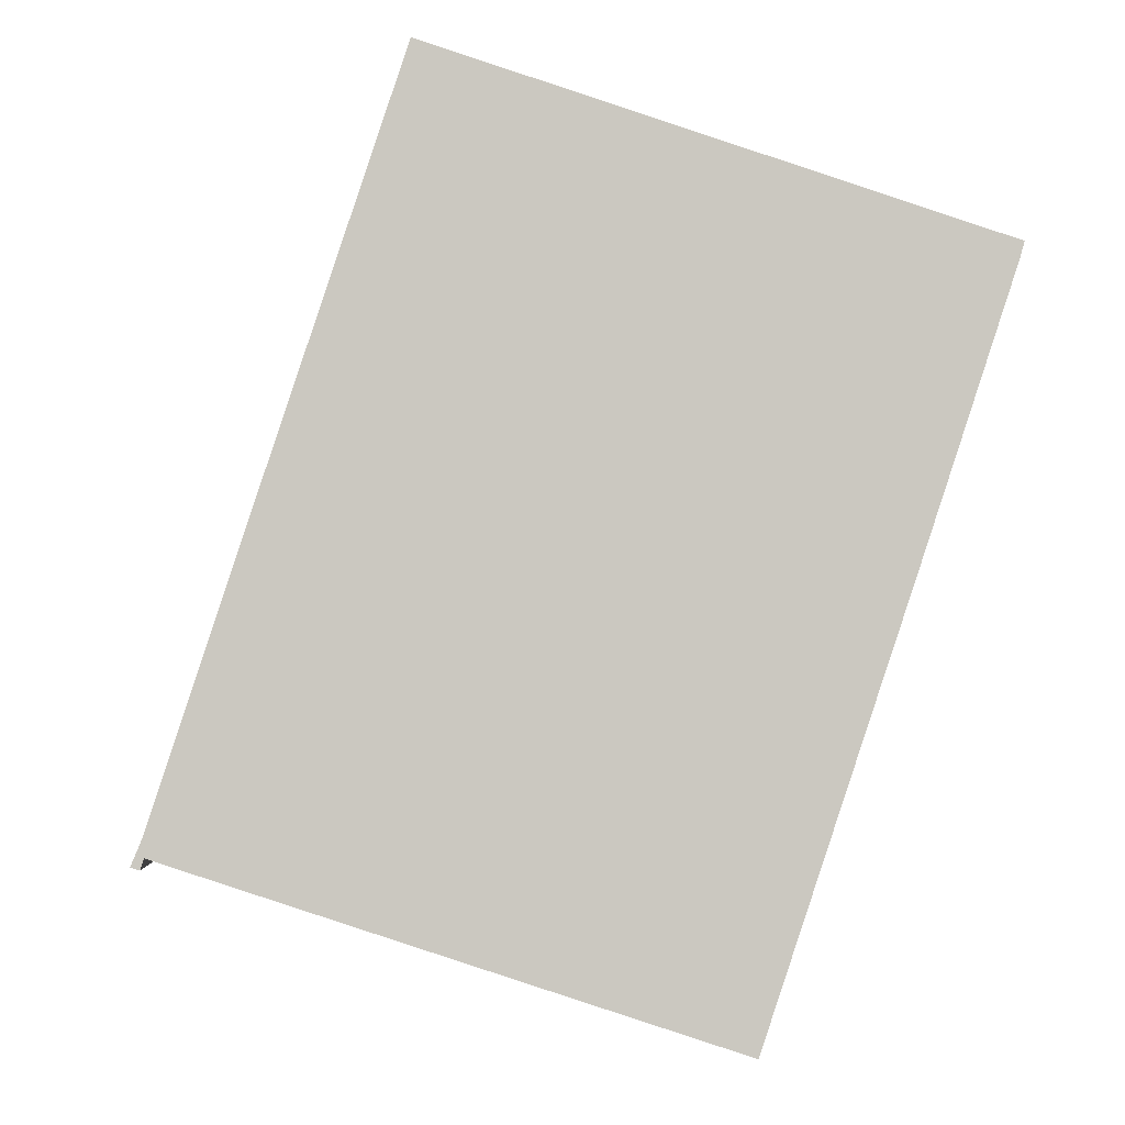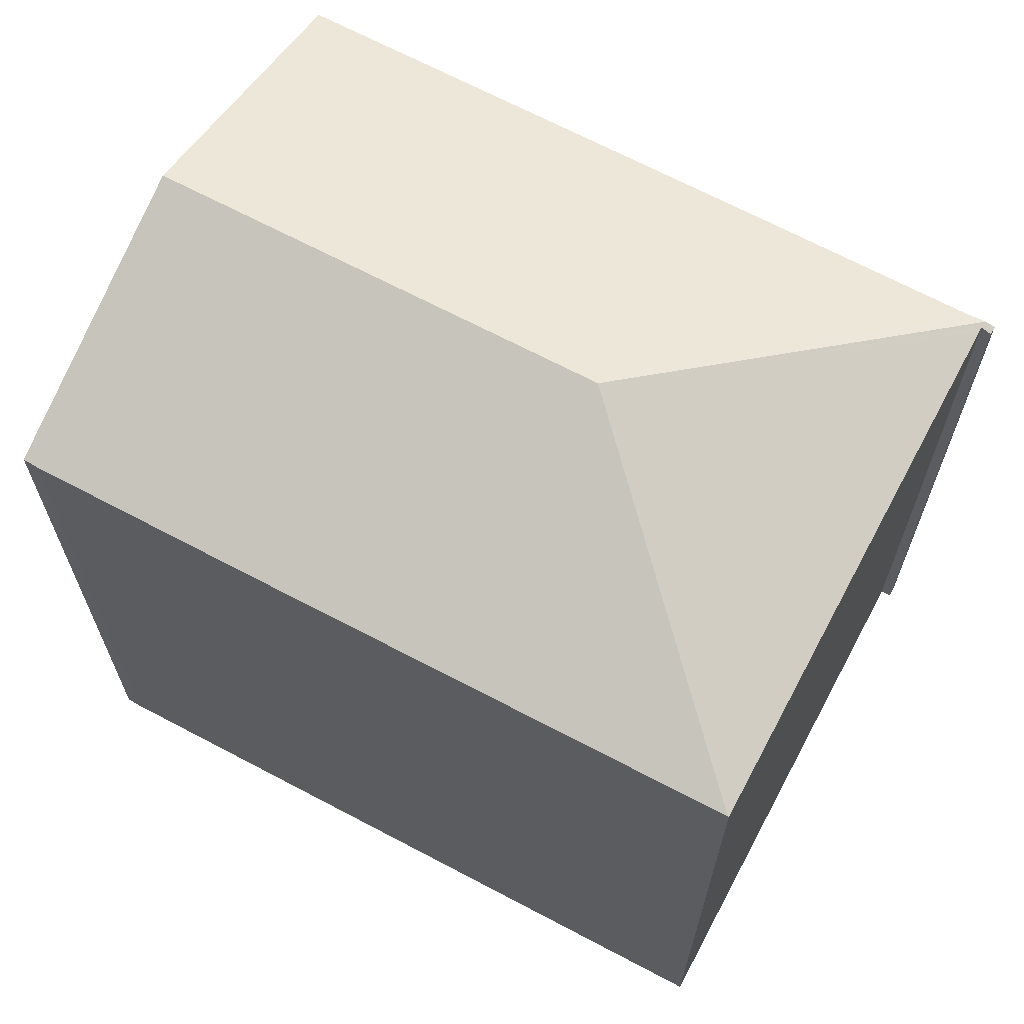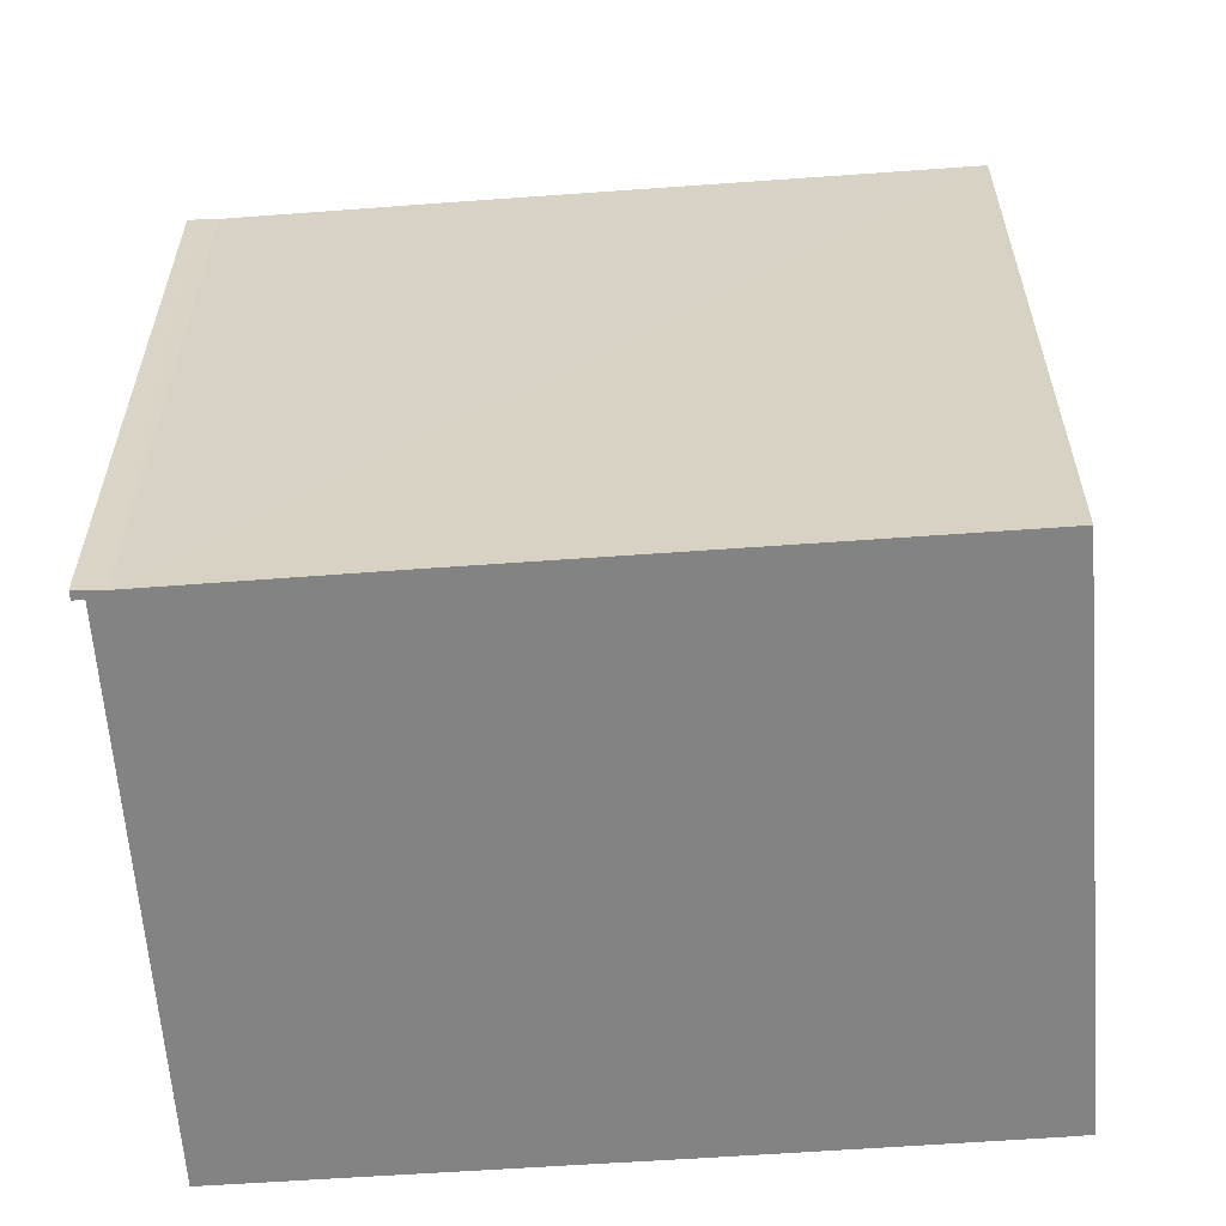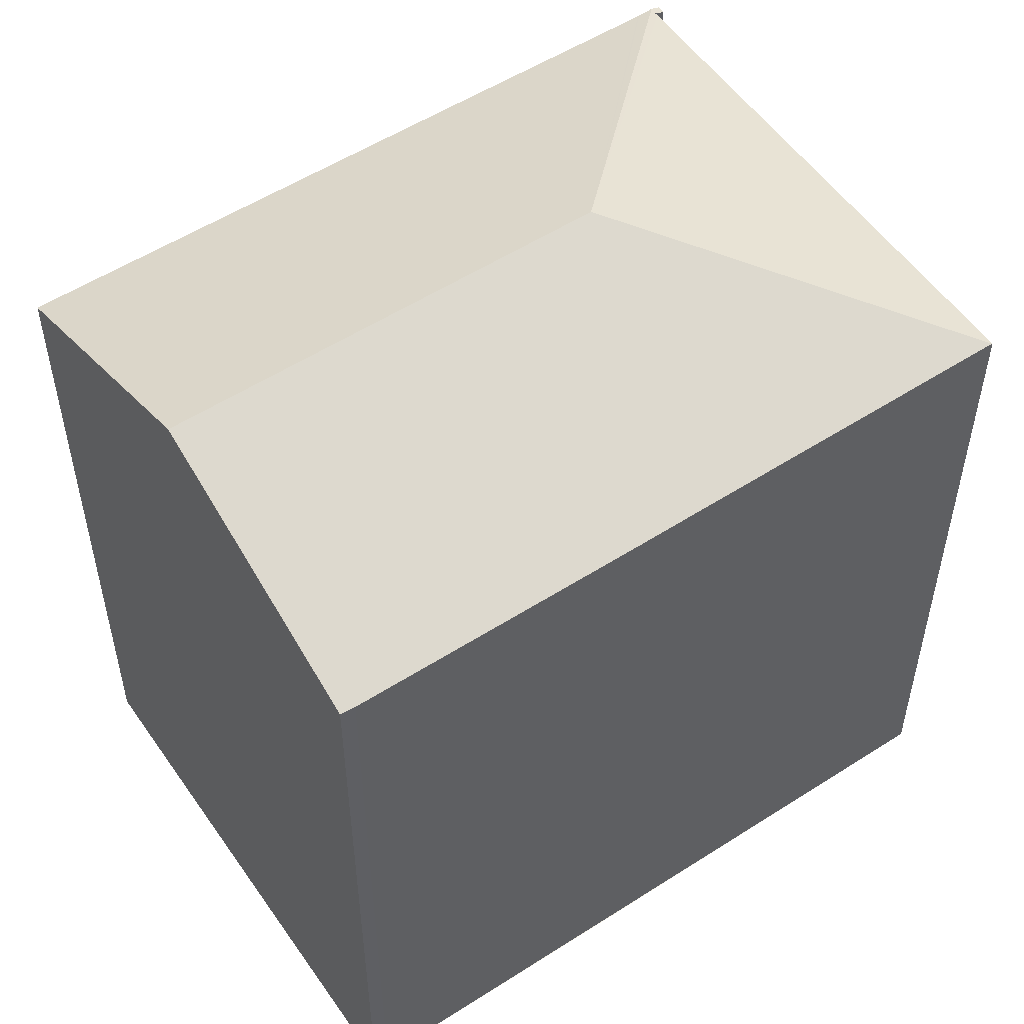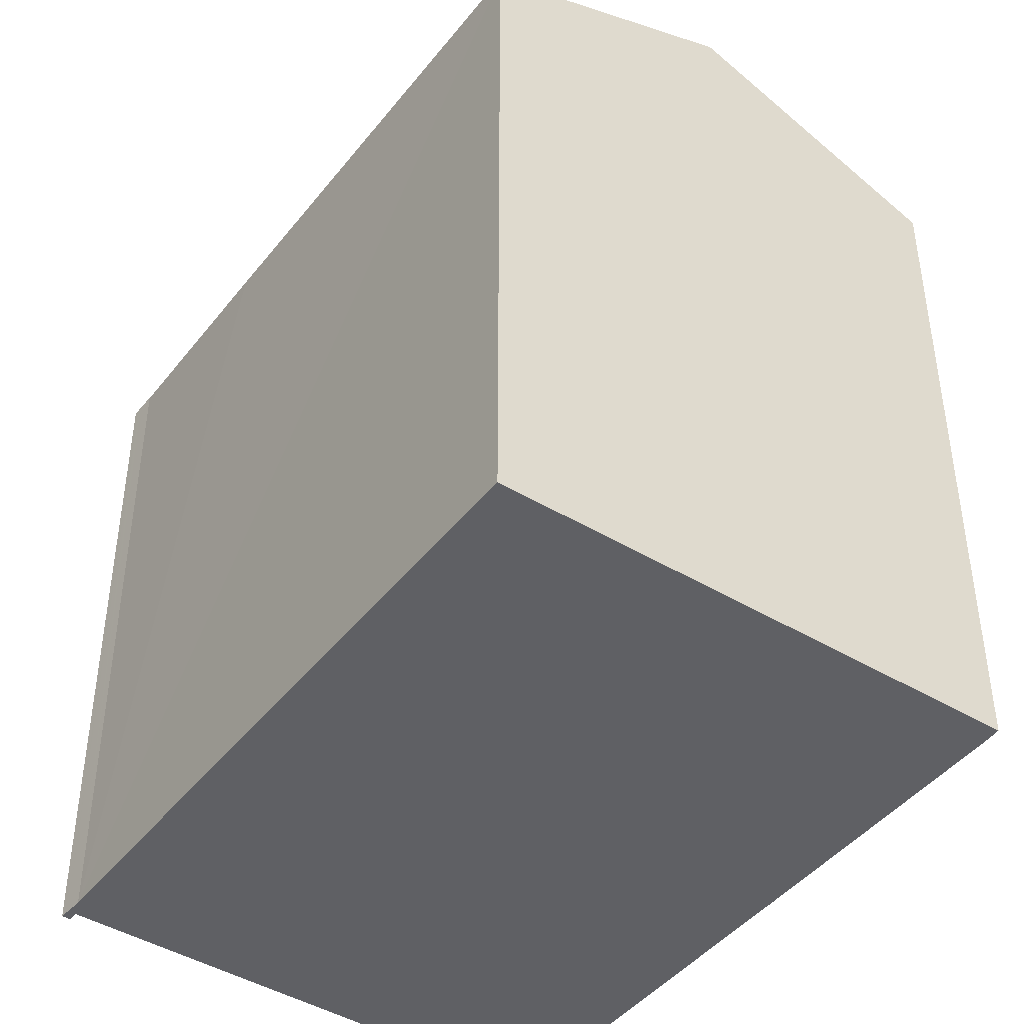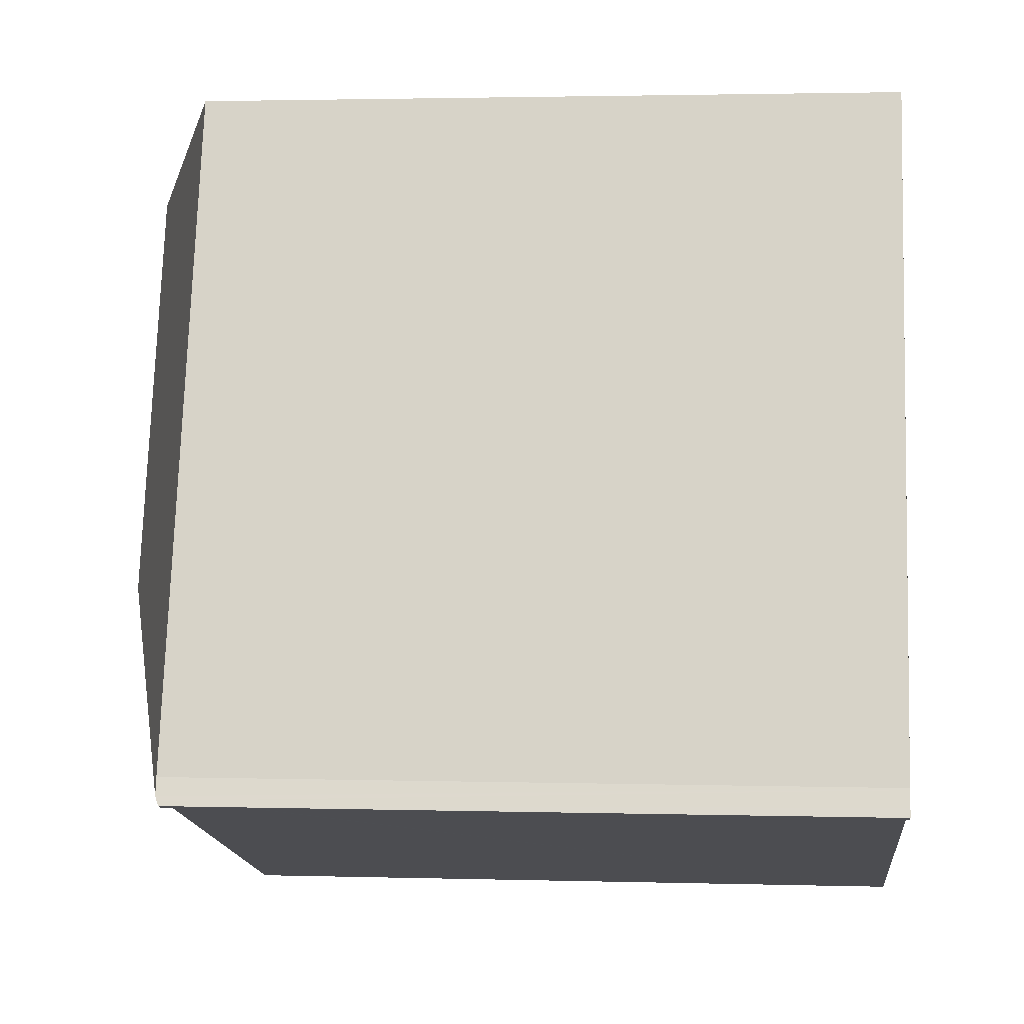
<metadata>
{"format":"obj","ext":"obj","renderer":"f3d","projection":"perspective","resolution":1024,"background":"white","views":[{"elev":-1.9,"azim":-2.3,"up":"+Z"},{"elev":67.8,"azim":136.3,"up":"+Y"},{"elev":-61.0,"azim":-67.5,"up":"+Y"},{"elev":54.1,"azim":74.0,"up":"+Y"},{"elev":-44.3,"azim":-17.1,"up":"+Y"},{"elev":2.1,"azim":-84.2,"up":"+Z"}]}
</metadata>
<code>
v  0.047 17.8 0.115
v  0.205 17.75 -0.068
v  0 17.75 1.087e-15
v  0.092 17.84 0.223
v  0.244 17.8 0.051
v  0.289 17.85 0.188
v  8.765 20.45 4.604
v  0.373 17.85 0.159
v  0.542 17.85 0.103
v  5.942 17.84 -1.68
v  13.12 17.83 -4.049
v  13.12 17.84 -4.027
v  0.251 17.85 0.61
v  0.27 17.85 0.656
v  1.947 17.84 5.795
v  5.801 17.84 17.45
v  12.33 20.45 15.33
v  18.73 17.84 12.85
v  18.83 17.84 13.21
v  17.47 17.83 9.019
v  16.37 17.83 5.695
v  15.83 17.83 4.086
v  0.092 -1.365e-17 0.223
v  0 0 0
v  0.047 -7.042e-18 0.115
v  0.251 17.85 0.61
v  0.27 -4.017e-17 0.656
v  0.251 -3.735e-17 0.61
v  5.801 -1.069e-15 17.45
v  1.947 -3.548e-16 5.795
v  18.83 -8.09e-16 13.21
v  12.33 -9.385e-16 15.33
v  18.73 -7.87e-16 12.85
v  13.12 2.466e-16 -4.027
v  13.12 2.479e-16 -4.049
v  17.47 -5.523e-16 9.019
v  15.83 -2.502e-16 4.086
v  16.37 -3.487e-16 5.695
v  0.289 -1.151e-17 0.188
v  0.205 4.164e-18 -0.068
v  0.244 -3.123e-18 0.051
v  0.373 17.85 0.159
v  5.942 1.029e-16 -1.68
v  0.542 -6.307e-18 0.103
v  0.373 -9.736e-18 0.159
g defaultobject
f 1 2 3
f 2 1 4
f 2 4 5
f 5 4 6
f 6 4 7
f 6 7 8
f 8 7 9
f 9 7 10
f 10 7 11
f 11 7 12
f 13 7 4
f 7 13 14
f 7 14 15
f 7 15 16
f 7 16 17
f 18 17 19
f 17 18 7
f 7 18 20
f 7 20 21
f 7 21 22
f 7 22 12
f 3 23 1
f 23 3 24
f 23 24 25
f 26 27 14
f 27 26 4
f 27 4 28
f 27 15 14
f 15 27 16
f 16 27 29
f 29 27 30
f 1 28 4
f 28 1 23
f 29 17 16
f 17 29 19
f 19 29 31
f 31 29 32
f 31 18 19
f 18 31 33
f 33 20 18
f 20 33 21
f 21 33 22
f 22 33 12
f 12 33 11
f 11 33 34
f 11 34 35
f 34 33 36
f 34 36 37
f 37 36 38
f 39 5 6
f 5 39 2
f 2 39 40
f 40 39 41
f 35 10 11
f 10 35 9
f 9 35 42
f 42 35 6
f 6 35 39
f 39 35 43
f 39 43 44
f 39 44 45
f 2 24 3
f 24 2 40
f 32 33 31
f 33 32 36
f 36 32 29
f 36 29 38
f 38 29 30
f 38 30 37
f 37 30 34
f 34 30 27
f 34 27 35
f 35 27 43
f 43 27 44
f 44 27 28
f 44 28 39
f 39 28 23
f 44 39 45
f 39 23 41
f 41 23 25
f 41 25 40
f 40 25 24

</code>
